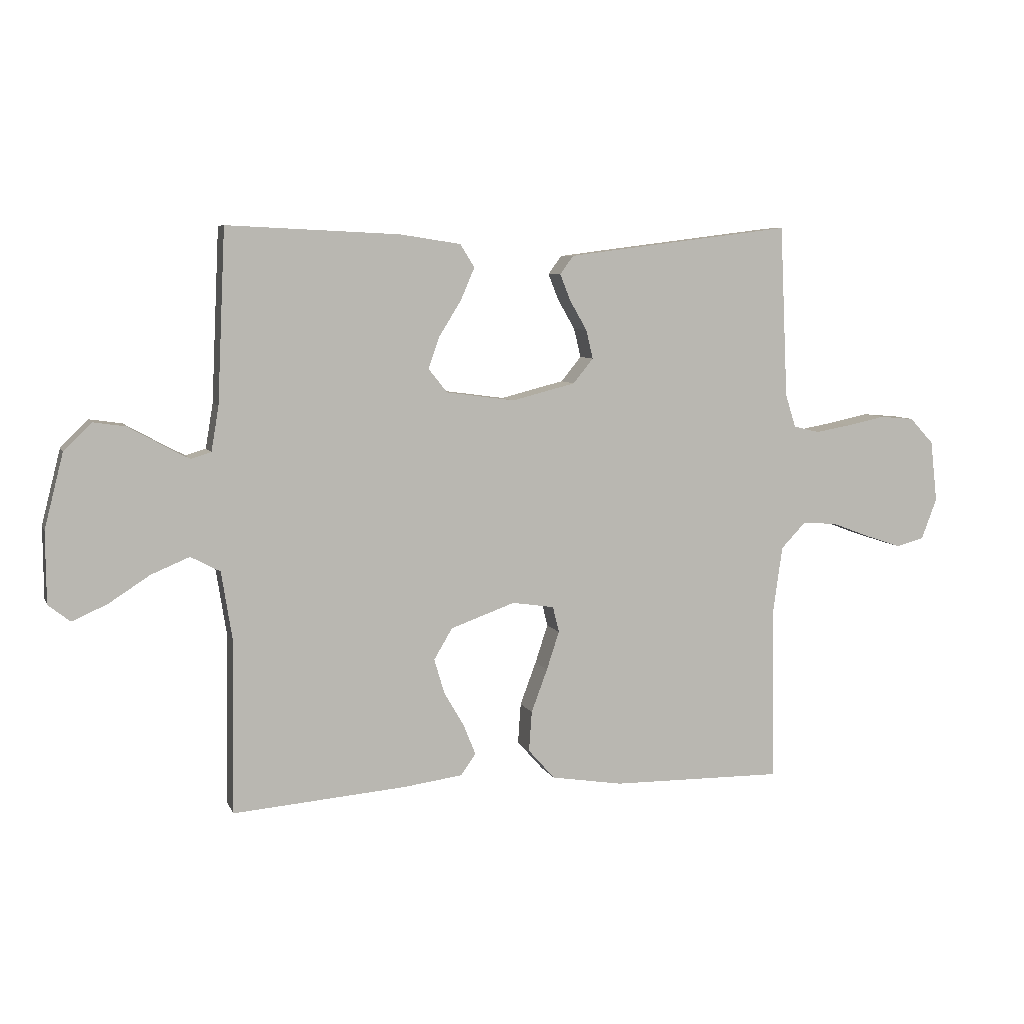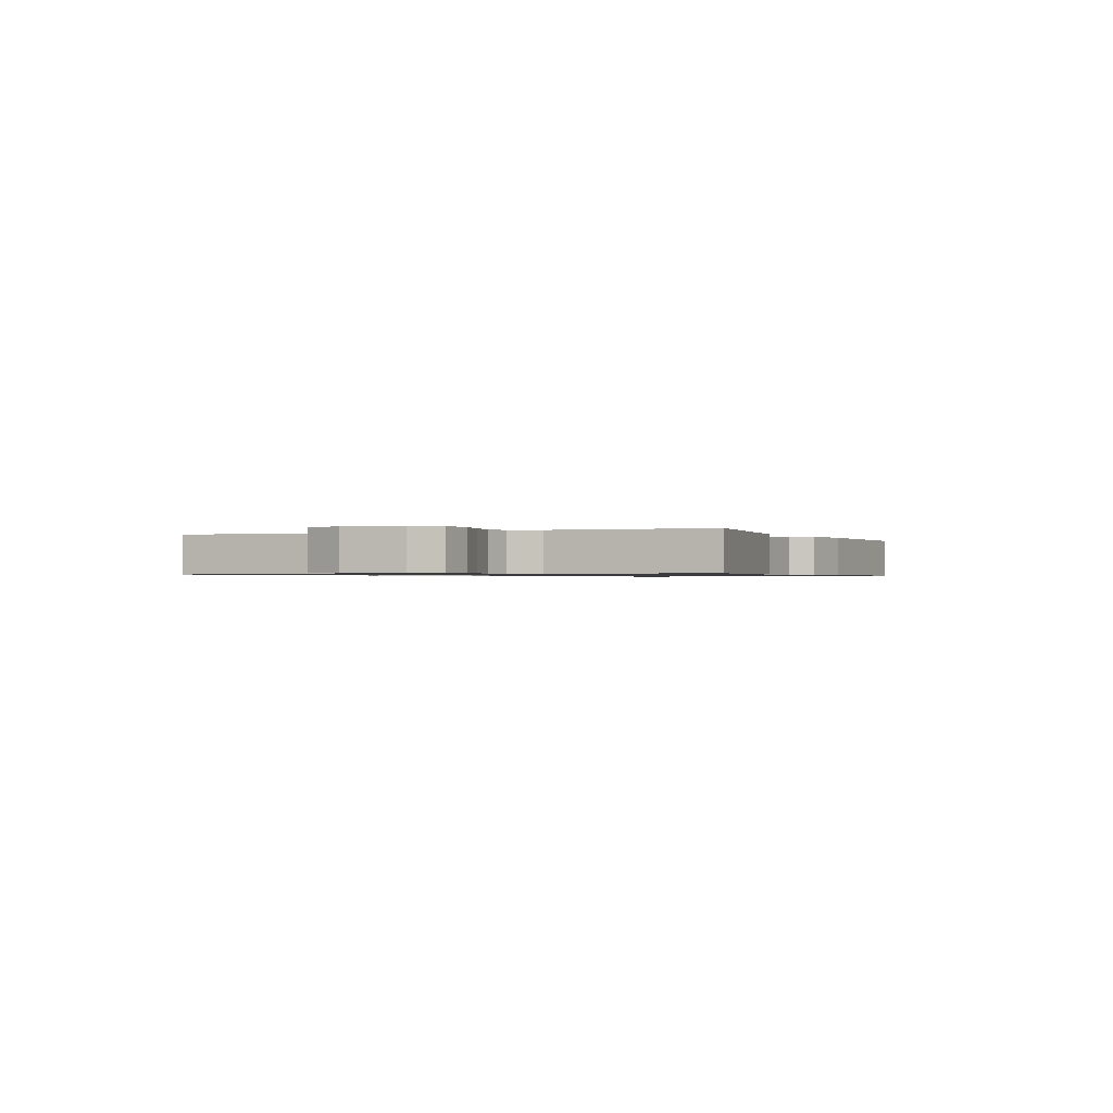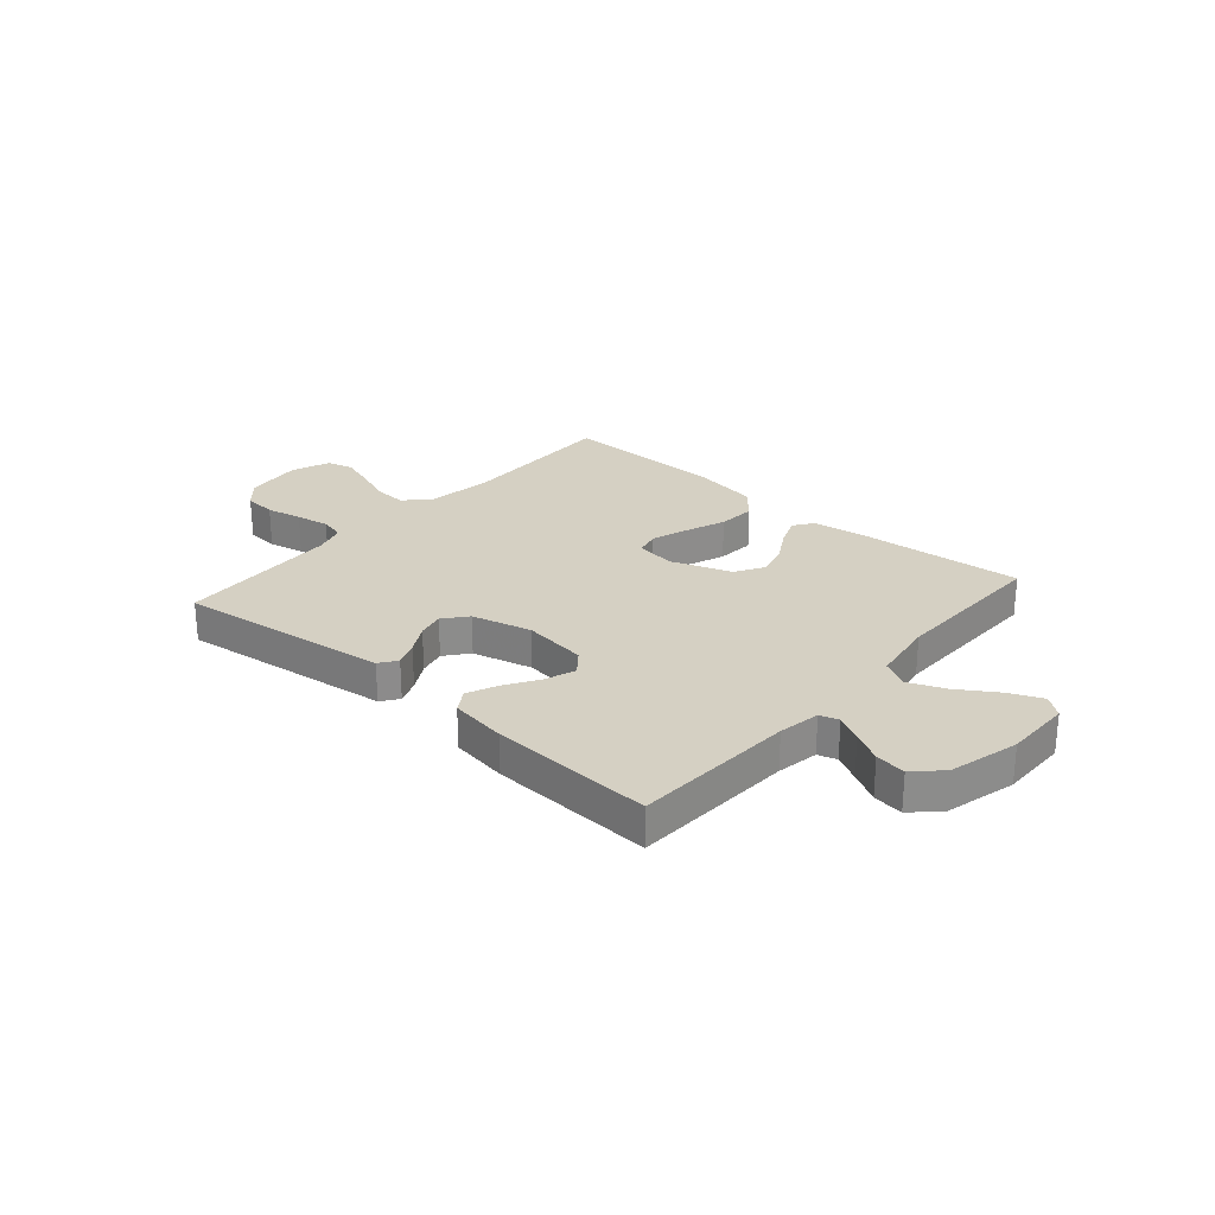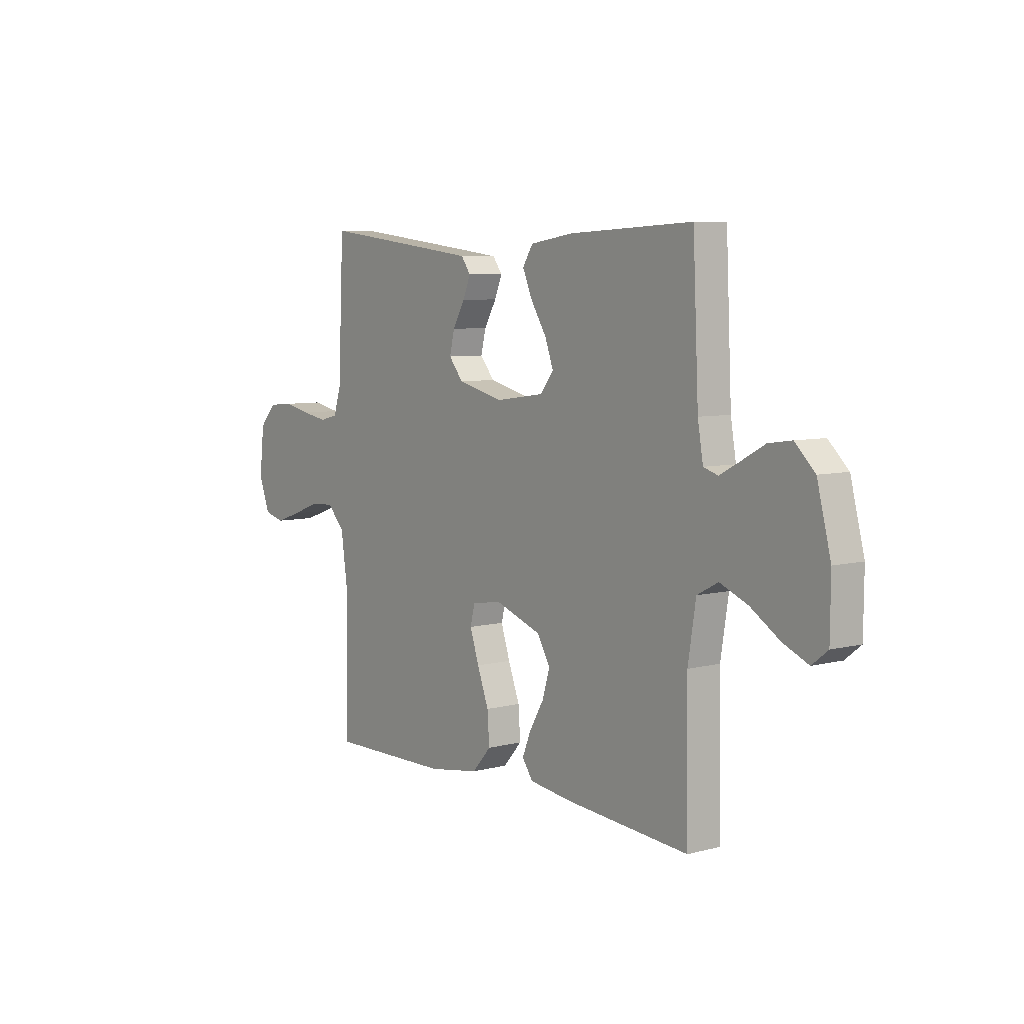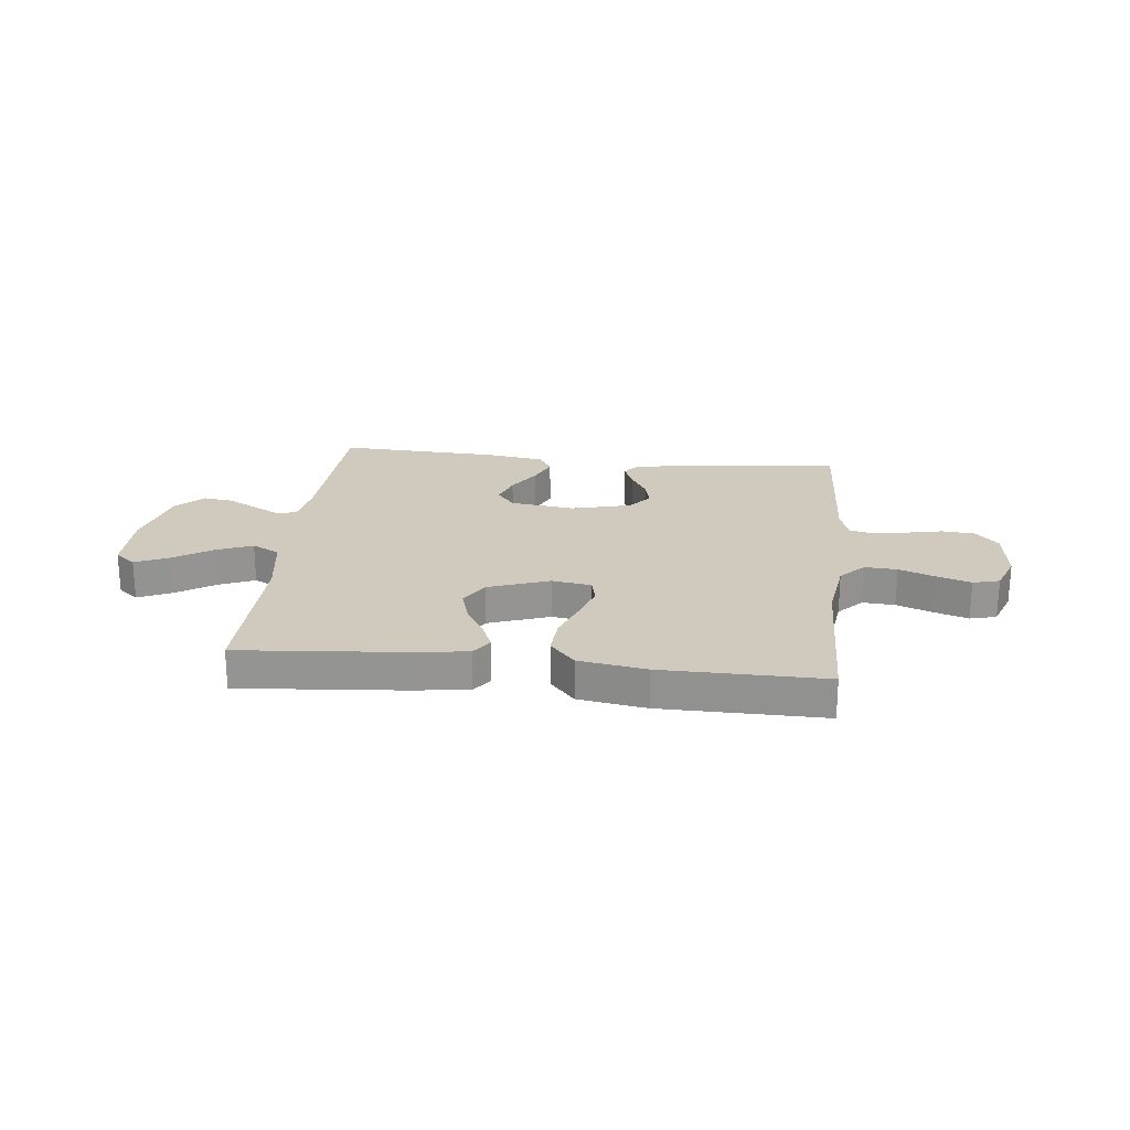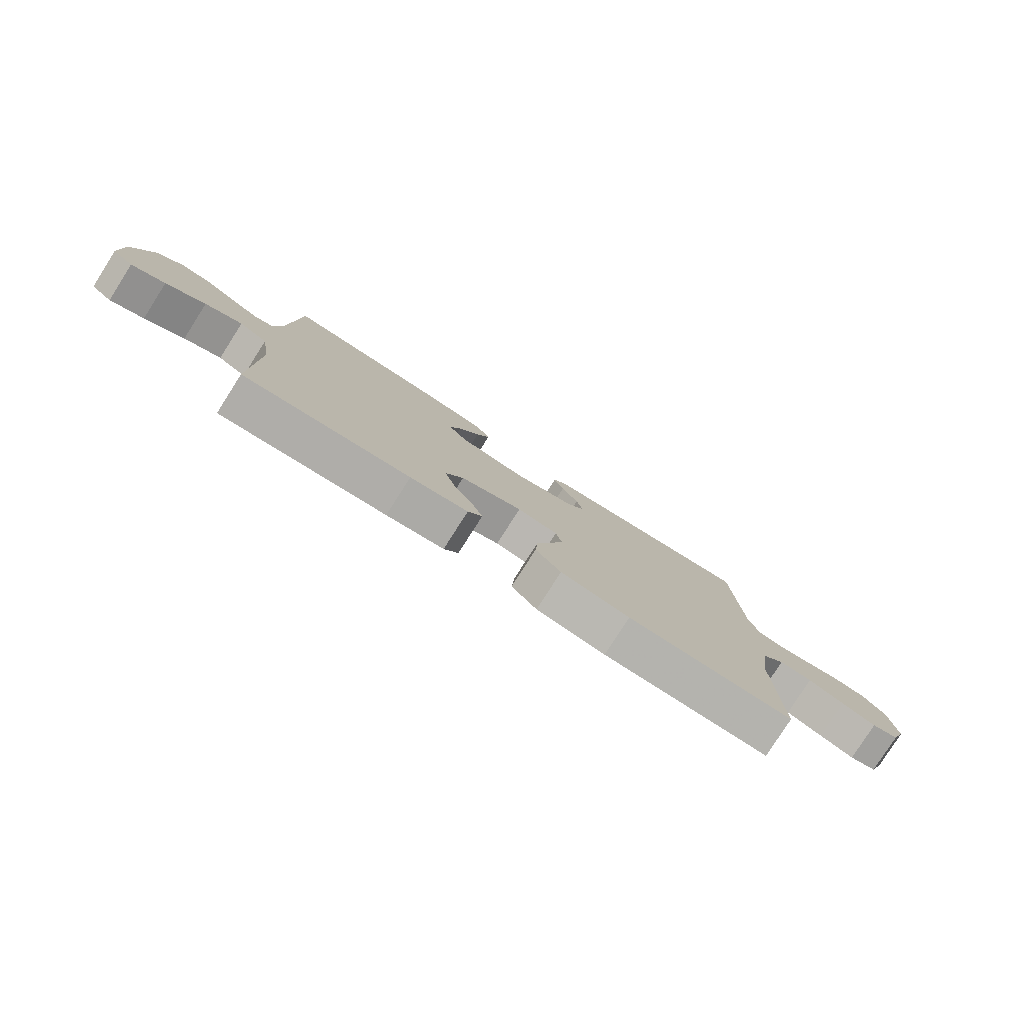
<metadata>
{"format":"obj","ext":"obj","renderer":"f3d","projection":"perspective","resolution":1024,"background":"white","views":[{"elev":6.8,"azim":163.9,"up":"+Z"},{"elev":-0.8,"azim":-66.3,"up":"+Y"},{"elev":26.2,"azim":41.1,"up":"+Y"},{"elev":6.7,"azim":52.7,"up":"+Z"},{"elev":22.9,"azim":-173.8,"up":"+Y"},{"elev":-79.6,"azim":147.4,"up":"+Z"}]}
</metadata>
<code>
v -0.5 0.07 -0.5
v -0.494 0.07 -0.2
v -0.511 0.07 -0.079
v -0.554 0.07 -0.034
v -0.614 0.07 -0.038
v -0.68 0.07 -0.063
v -0.743 0.07 -0.084
v -0.792 0.07 -0.071
v -0.819 0.07 0
v -0.807 0.07 0.107
v -0.765 0.07 0.152
v -0.705 0.07 0.157
v -0.639 0.07 0.143
v -0.577 0.07 0.132
v -0.532 0.07 0.143
v -0.514 0.07 0.2
v -0.5 0.07 0.5
v -0.2 0.07 0.462
v -0.108 0.07 0.45
v -0.085 0.07 0.418
v -0.103 0.07 0.373
v -0.133 0.07 0.321
v -0.145 0.07 0.271
v -0.11 0.07 0.228
v 0 0.07 0.2
v 0.119 0.07 0.216
v 0.152 0.07 0.257
v 0.132 0.07 0.313
v 0.094 0.07 0.374
v 0.07 0.07 0.43
v 0.095 0.07 0.47
v 0.2 0.07 0.486
v 0.5 0.07 0.5
v 0.514 0.07 0.2
v 0.527 0.07 0.123
v 0.562 0.07 0.112
v 0.611 0.07 0.138
v 0.667 0.07 0.169
v 0.723 0.07 0.177
v 0.771 0.07 0.13
v 0.804 0.07 0
v 0.803 0.07 -0.124
v 0.765 0.07 -0.154
v 0.704 0.07 -0.127
v 0.633 0.07 -0.081
v 0.566 0.07 -0.053
v 0.515 0.07 -0.08
v 0.496 0.07 -0.2
v 0.5 0.07 -0.5
v 0.2 0.07 -0.475
v 0.096 0.07 -0.461
v 0.07 0.07 -0.424
v 0.091 0.07 -0.372
v 0.126 0.07 -0.312
v 0.144 0.07 -0.251
v 0.112 0.07 -0.197
v 0 0.07 -0.157
v -0.073 0.07 -0.168
v -0.084 0.07 -0.213
v -0.062 0.07 -0.28
v -0.034 0.07 -0.355
v -0.029 0.07 -0.425
v -0.075 0.07 -0.477
v -0.2 0.07 -0.497
v -0.5 0 -0.5
v -0.494 0 -0.2
v -0.511 0 -0.079
v -0.554 0 -0.034
v -0.614 0 -0.038
v -0.68 0 -0.063
v -0.743 0 -0.084
v -0.792 0 -0.071
v -0.819 0 0
v -0.807 0 0.107
v -0.765 0 0.152
v -0.705 0 0.157
v -0.639 0 0.143
v -0.577 0 0.132
v -0.532 0 0.143
v -0.514 0 0.2
v -0.5 0 0.5
v -0.2 0 0.462
v -0.108 0 0.45
v -0.085 0 0.418
v -0.103 0 0.373
v -0.133 0 0.321
v -0.145 0 0.271
v -0.11 0 0.228
v 0 0 0.2
v 0.119 0 0.216
v 0.152 0 0.257
v 0.132 0 0.313
v 0.094 0 0.374
v 0.07 0 0.43
v 0.095 0 0.47
v 0.2 0 0.486
v 0.5 0 0.5
v 0.514 0 0.2
v 0.527 0 0.123
v 0.562 0 0.112
v 0.611 0 0.138
v 0.667 0 0.169
v 0.723 0 0.177
v 0.771 0 0.13
v 0.804 0 0
v 0.803 0 -0.124
v 0.765 0 -0.154
v 0.704 0 -0.127
v 0.633 0 -0.081
v 0.566 0 -0.053
v 0.515 0 -0.08
v 0.496 0 -0.2
v 0.5 0 -0.5
v 0.2 0 -0.475
v 0.096 0 -0.461
v 0.07 0 -0.424
v 0.091 0 -0.372
v 0.126 0 -0.312
v 0.144 0 -0.251
v 0.112 0 -0.197
v 0 0 -0.157
v -0.073 0 -0.168
v -0.084 0 -0.213
v -0.062 0 -0.28
v -0.034 0 -0.355
v -0.029 0 -0.425
v -0.075 0 -0.477
v -0.2 0 -0.497
f 64 1 2
f 63 64 2
f 62 63 2
f 61 62 2
f 60 61 2
f 59 60 2 3
f 58 59 3 4
f 57 58 4
f 52 53 54
f 51 52 54
f 50 51 54
f 49 50 54
f 48 49 54
f 47 48 54 55
f 46 47 55 56
f 43 44 45
f 42 43 45
f 41 42 45
f 40 41 45
f 39 40 45
f 38 39 45
f 37 38 45
f 36 37 45 46
f 46 56 57
f 36 46 57
f 35 36 57
f 32 33 34
f 31 32 34
f 30 31 34
f 29 30 34
f 28 29 34
f 27 28 34 35
f 20 21 22
f 19 20 22
f 18 19 22
f 17 18 22
f 16 17 22
f 15 16 22 23
f 11 12 13
f 10 11 13
f 9 10 13
f 8 9 13
f 7 8 13
f 6 7 13
f 5 6 13
f 4 5 13 14
f 57 4 14 15
f 26 27 35 57
f 25 26 57
f 24 25 57 15
f 15 23 24
f 66 65 128
f 66 128 127
f 66 127 126
f 66 126 125
f 66 125 124
f 67 66 124 123
f 68 67 123 122
f 68 122 121
f 118 117 116
f 118 116 115
f 118 115 114
f 118 114 113
f 118 113 112
f 119 118 112 111
f 120 119 111 110
f 109 108 107
f 109 107 106
f 109 106 105
f 109 105 104
f 109 104 103
f 109 103 102
f 109 102 101
f 110 109 101 100
f 121 120 110
f 121 110 100
f 121 100 99
f 98 97 96
f 98 96 95
f 98 95 94
f 98 94 93
f 98 93 92
f 99 98 92 91
f 86 85 84
f 86 84 83
f 86 83 82
f 86 82 81
f 86 81 80
f 87 86 80 79
f 77 76 75
f 77 75 74
f 77 74 73
f 77 73 72
f 77 72 71
f 77 71 70
f 77 70 69
f 78 77 69 68
f 79 78 68 121
f 121 99 91 90
f 121 90 89
f 79 121 89 88
f 88 87 79
f 1 65 66 2
f 2 66 67 3
f 3 67 68 4
f 4 68 69 5
f 5 69 70 6
f 6 70 71 7
f 7 71 72 8
f 8 72 73 9
f 9 73 74 10
f 10 74 75 11
f 11 75 76 12
f 12 76 77 13
f 13 77 78 14
f 14 78 79 15
f 15 79 80 16
f 16 80 81 17
f 17 81 82 18
f 18 82 83 19
f 19 83 84 20
f 20 84 85 21
f 21 85 86 22
f 22 86 87 23
f 23 87 88 24
f 24 88 89 25
f 25 89 90 26
f 26 90 91 27
f 27 91 92 28
f 28 92 93 29
f 29 93 94 30
f 30 94 95 31
f 31 95 96 32
f 32 96 97 33
f 33 97 98 34
f 34 98 99 35
f 35 99 100 36
f 36 100 101 37
f 37 101 102 38
f 38 102 103 39
f 39 103 104 40
f 40 104 105 41
f 41 105 106 42
f 42 106 107 43
f 43 107 108 44
f 44 108 109 45
f 45 109 110 46
f 46 110 111 47
f 47 111 112 48
f 48 112 113 49
f 49 113 114 50
f 50 114 115 51
f 51 115 116 52
f 52 116 117 53
f 53 117 118 54
f 54 118 119 55
f 55 119 120 56
f 56 120 121 57
f 57 121 122 58
f 58 122 123 59
f 59 123 124 60
f 60 124 125 61
f 61 125 126 62
f 62 126 127 63
f 63 127 128 64
f 64 128 65 1

</code>
